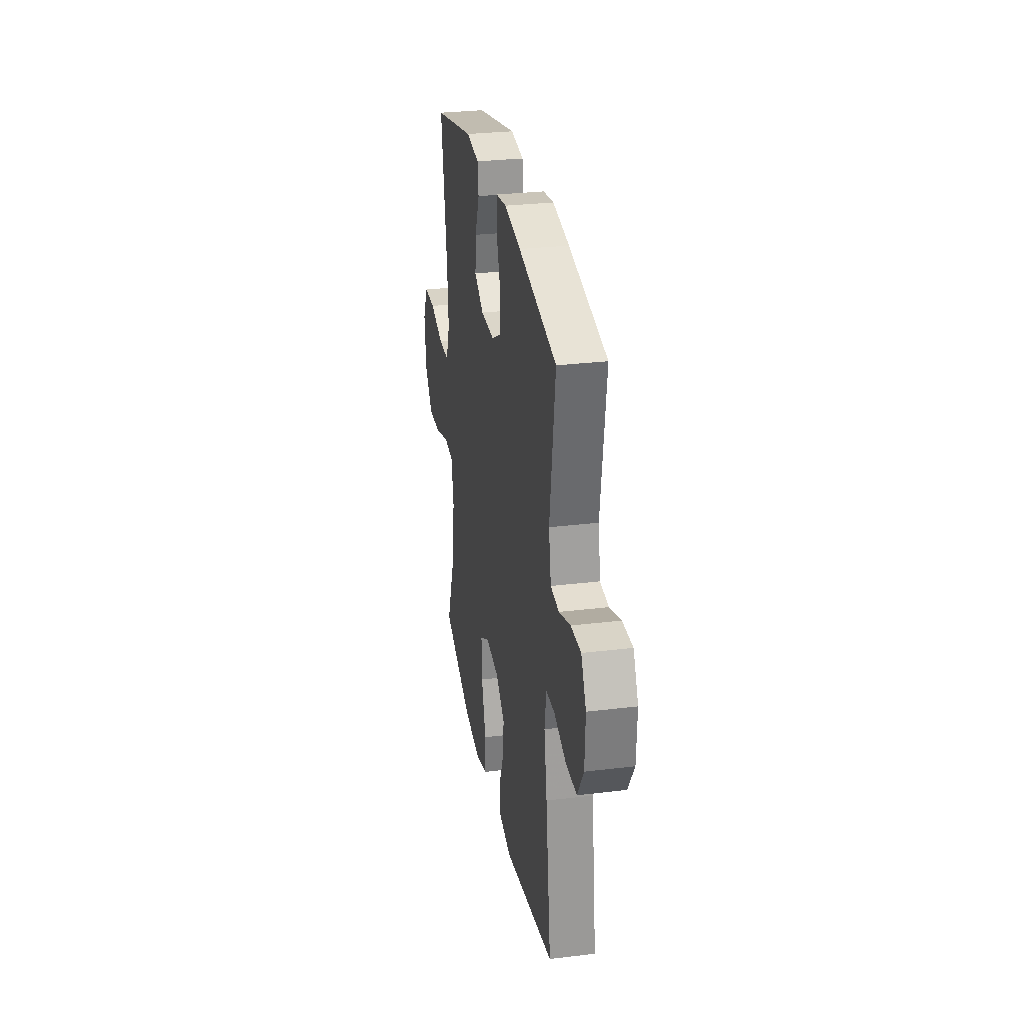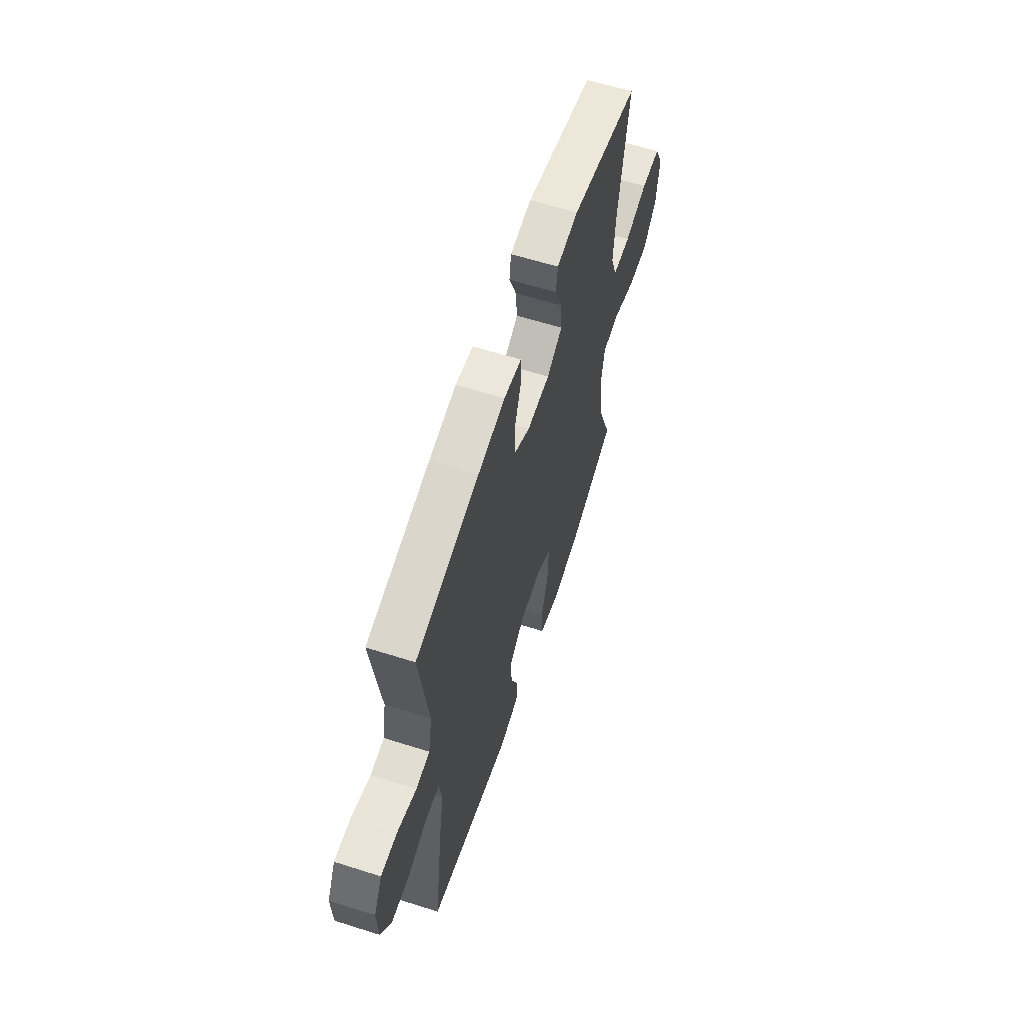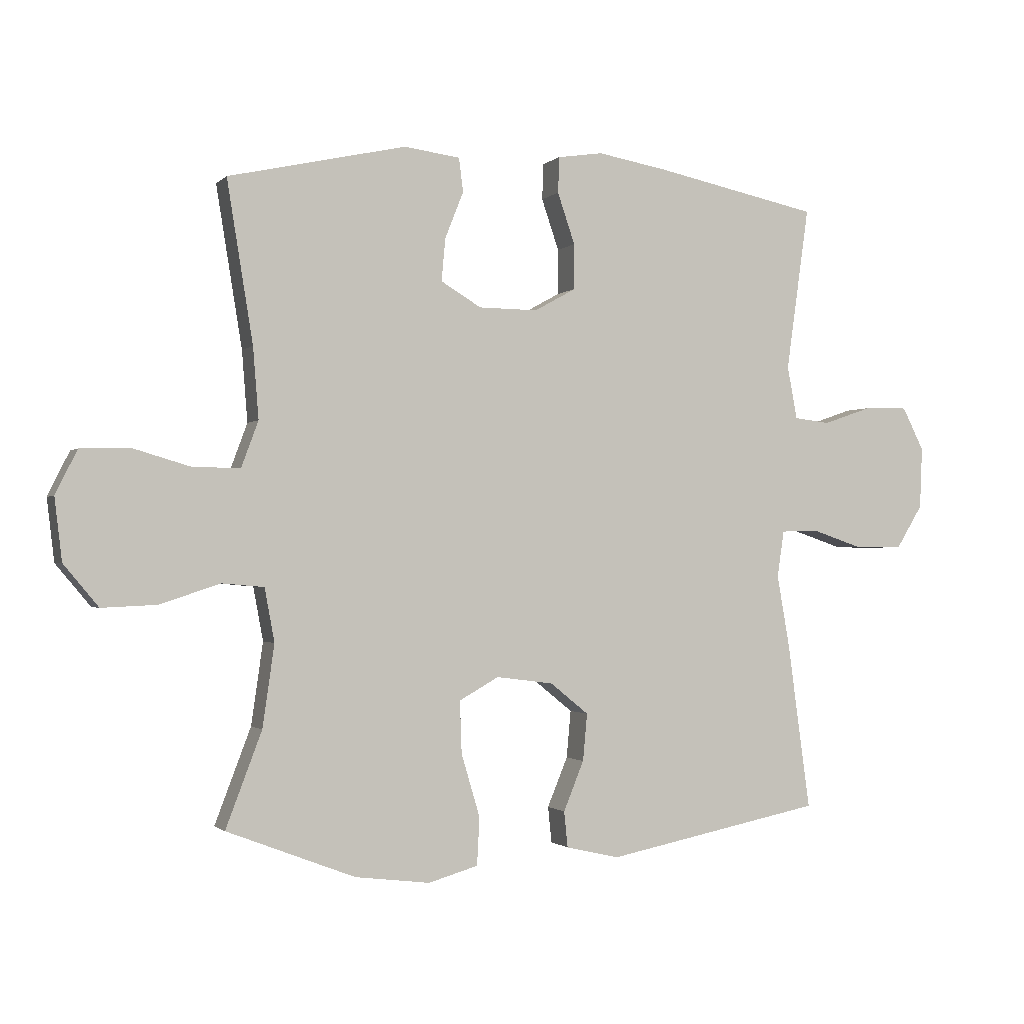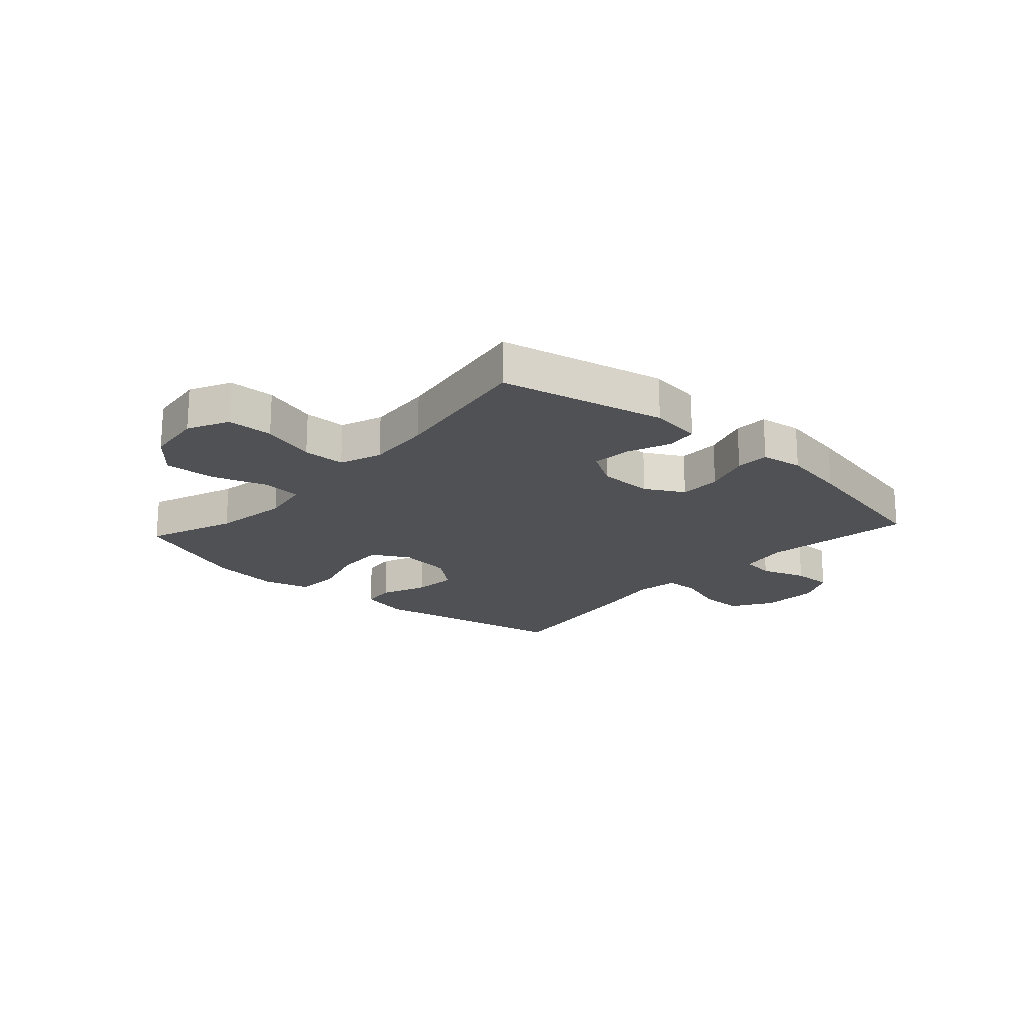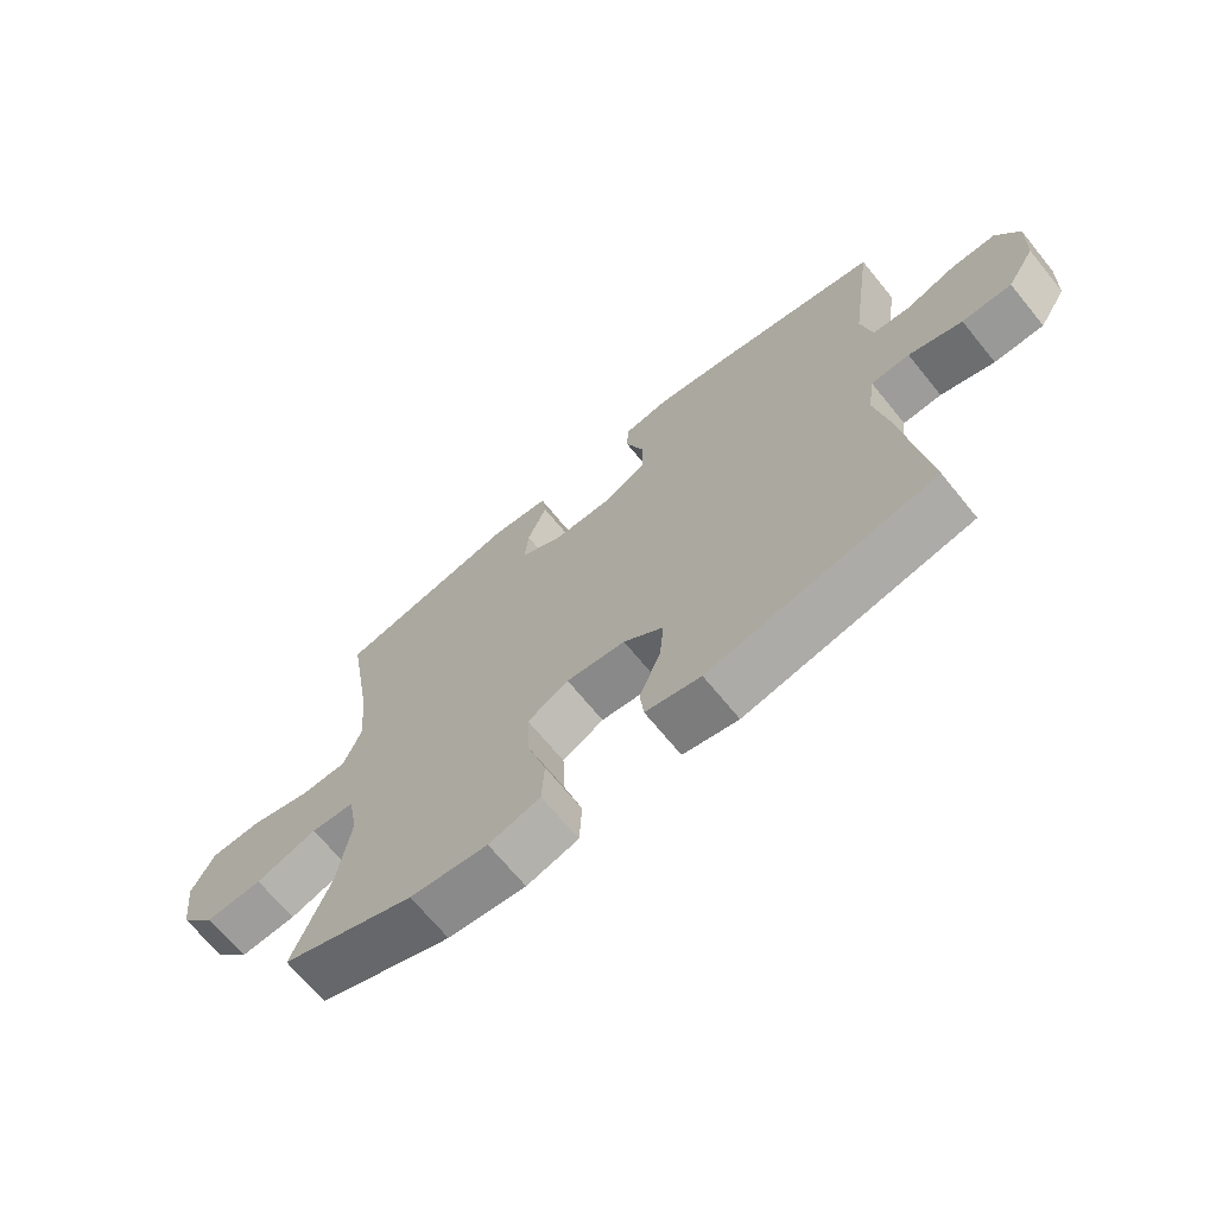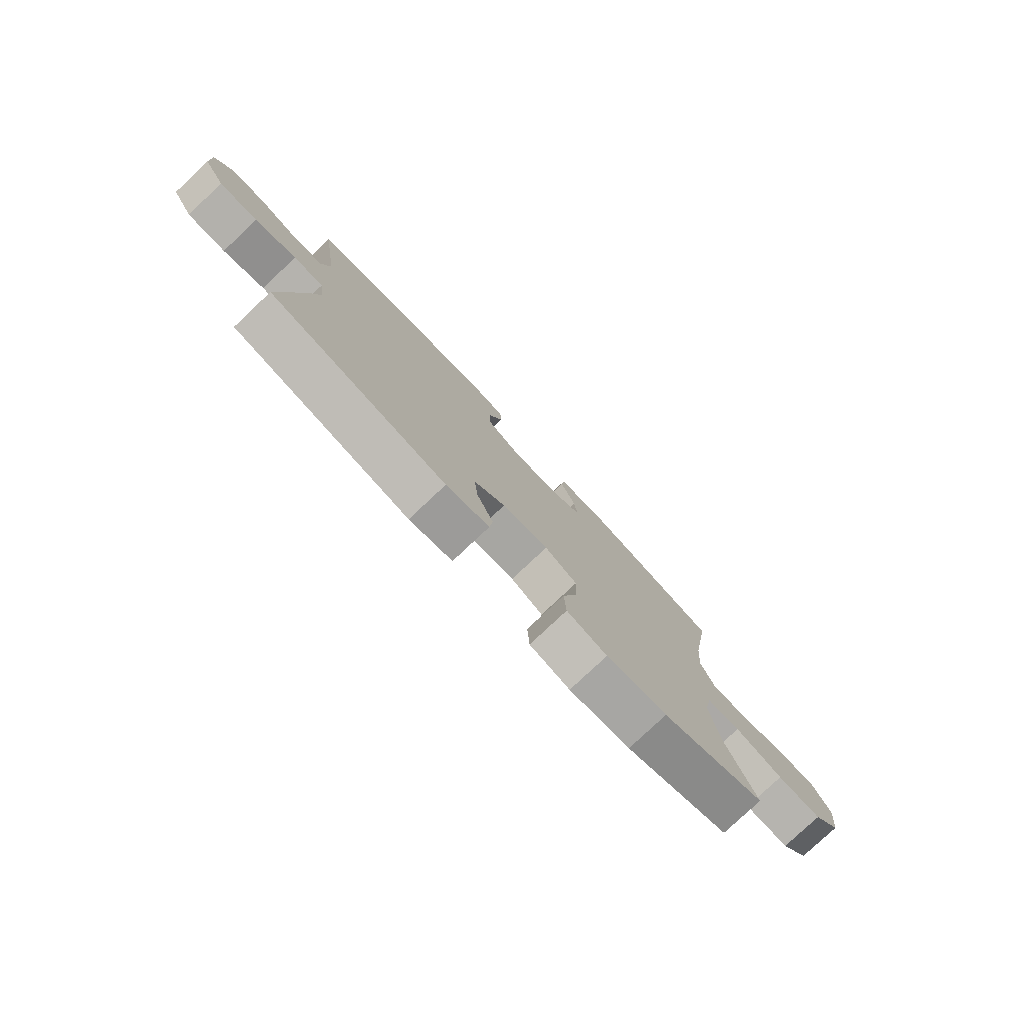
<metadata>
{"format":"obj","ext":"obj","renderer":"f3d","projection":"perspective","resolution":1024,"background":"white","views":[{"elev":29.3,"azim":79.8,"up":"+Z"},{"elev":61.2,"azim":107.9,"up":"+Z"},{"elev":-1.2,"azim":-20.8,"up":"+Z"},{"elev":-19.6,"azim":-42.1,"up":"+Y"},{"elev":-68.8,"azim":39.2,"up":"+Z"},{"elev":-79.0,"azim":133.3,"up":"+Z"}]}
</metadata>
<code>
v 0.5 0.07 -0.5
v 0.149 0.07 -0.57
v 0.063 0.07 -0.55
v 0.057 0.07 -0.492
v 0.09 0.07 -0.412
v 0.097 0.07 -0.336
v 0.035 0.07 -0.286
v -0.057 0.07 -0.274
v -0.121 0.07 -0.31
v -0.118 0.07 -0.394
v -0.088 0.07 -0.495
v -0.092 0.07 -0.572
v -0.172 0.07 -0.595
v -0.293 0.07 -0.58
v -0.5 0.07 -0.5
v -0.442 0.07 -0.347
v -0.423 0.07 -0.215
v -0.439 0.07 -0.129
v -0.507 0.07 -0.123
v -0.603 0.07 -0.155
v -0.692 0.07 -0.159
v -0.748 0.07 -0.092
v -0.76 0.07 0.008
v -0.725 0.07 0.079
v -0.645 0.07 0.081
v -0.55 0.07 0.053
v -0.476 0.07 0.054
v -0.449 0.07 0.127
v -0.458 0.07 0.241
v -0.5 0.07 0.5
v -0.213 0.07 0.564
v -0.123 0.07 0.552
v -0.116 0.07 0.498
v -0.146 0.07 0.422
v -0.152 0.07 0.354
v -0.087 0.07 0.315
v 0.008 0.07 0.314
v 0.075 0.07 0.351
v 0.075 0.07 0.424
v 0.047 0.07 0.506
v 0.049 0.07 0.564
v 0.122 0.07 0.575
v 0.236 0.07 0.555
v 0.5 0.07 0.5
v 0.463 0.07 0.236
v 0.479 0.07 0.151
v 0.537 0.07 0.144
v 0.616 0.07 0.171
v 0.686 0.07 0.172
v 0.721 0.07 0.103
v 0.717 0.07 0.004
v 0.674 0.07 -0.066
v 0.597 0.07 -0.066
v 0.514 0.07 -0.038
v 0.454 0.07 -0.04
v 0.443 0.07 -0.115
v 0.463 0.07 -0.229
v 0.5 0 -0.5
v 0.149 0 -0.57
v 0.063 0 -0.55
v 0.057 0 -0.492
v 0.09 0 -0.412
v 0.097 0 -0.336
v 0.035 0 -0.286
v -0.057 0 -0.274
v -0.121 0 -0.31
v -0.118 0 -0.394
v -0.088 0 -0.495
v -0.092 0 -0.572
v -0.172 0 -0.595
v -0.293 0 -0.58
v -0.5 0 -0.5
v -0.442 0 -0.347
v -0.423 0 -0.215
v -0.439 0 -0.129
v -0.507 0 -0.123
v -0.603 0 -0.155
v -0.692 0 -0.159
v -0.748 0 -0.092
v -0.76 0 0.008
v -0.725 0 0.079
v -0.645 0 0.081
v -0.55 0 0.053
v -0.476 0 0.054
v -0.449 0 0.127
v -0.458 0 0.241
v -0.5 0 0.5
v -0.213 0 0.564
v -0.123 0 0.552
v -0.116 0 0.498
v -0.146 0 0.422
v -0.152 0 0.354
v -0.087 0 0.315
v 0.008 0 0.314
v 0.075 0 0.351
v 0.075 0 0.424
v 0.047 0 0.506
v 0.049 0 0.564
v 0.122 0 0.575
v 0.236 0 0.555
v 0.5 0 0.5
v 0.463 0 0.236
v 0.479 0 0.151
v 0.537 0 0.144
v 0.616 0 0.171
v 0.686 0 0.172
v 0.721 0 0.103
v 0.717 0 0.004
v 0.674 0 -0.066
v 0.597 0 -0.066
v 0.514 0 -0.038
v 0.454 0 -0.04
v 0.443 0 -0.115
v 0.463 0 -0.229
f 56 57 1 2
f 55 56 2 3
f 51 52 53 54
f 51 54 55
f 50 51 55
f 47 48 49 50
f 46 47 50 55
f 45 46 55 3
f 39 40 41 42
f 38 39 42 43
f 31 32 33 34
f 29 30 31 34
f 28 29 34 35
f 27 28 35 36
f 23 24 25 26
f 23 26 27
f 22 23 27
f 19 20 21 22
f 18 19 22 27
f 13 14 15 16
f 13 16 17
f 10 11 12 13
f 9 10 13 17
f 8 9 17 18
f 45 3 4 5
f 45 5 6
f 38 43 44 45
f 37 38 45 6
f 36 37 6 7
f 18 27 36
f 7 8 18 36
f 59 58 114 113
f 60 59 113 112
f 111 110 109 108
f 112 111 108
f 112 108 107
f 107 106 105 104
f 112 107 104 103
f 60 112 103 102
f 99 98 97 96
f 100 99 96 95
f 91 90 89 88
f 91 88 87 86
f 92 91 86 85
f 93 92 85 84
f 83 82 81 80
f 84 83 80
f 84 80 79
f 79 78 77 76
f 84 79 76 75
f 73 72 71 70
f 74 73 70
f 70 69 68 67
f 74 70 67 66
f 75 74 66 65
f 62 61 60 102
f 63 62 102
f 102 101 100 95
f 63 102 95 94
f 64 63 94 93
f 93 84 75
f 93 75 65 64
f 1 58 59 2
f 2 59 60 3
f 3 60 61 4
f 4 61 62 5
f 5 62 63 6
f 6 63 64 7
f 7 64 65 8
f 8 65 66 9
f 9 66 67 10
f 10 67 68 11
f 11 68 69 12
f 12 69 70 13
f 13 70 71 14
f 14 71 72 15
f 15 72 73 16
f 16 73 74 17
f 17 74 75 18
f 18 75 76 19
f 19 76 77 20
f 20 77 78 21
f 21 78 79 22
f 22 79 80 23
f 23 80 81 24
f 24 81 82 25
f 25 82 83 26
f 26 83 84 27
f 27 84 85 28
f 28 85 86 29
f 29 86 87 30
f 30 87 88 31
f 31 88 89 32
f 32 89 90 33
f 33 90 91 34
f 34 91 92 35
f 35 92 93 36
f 36 93 94 37
f 37 94 95 38
f 38 95 96 39
f 39 96 97 40
f 40 97 98 41
f 41 98 99 42
f 42 99 100 43
f 43 100 101 44
f 44 101 102 45
f 45 102 103 46
f 46 103 104 47
f 47 104 105 48
f 48 105 106 49
f 49 106 107 50
f 50 107 108 51
f 51 108 109 52
f 52 109 110 53
f 53 110 111 54
f 54 111 112 55
f 55 112 113 56
f 56 113 114 57
f 57 114 58 1

</code>
